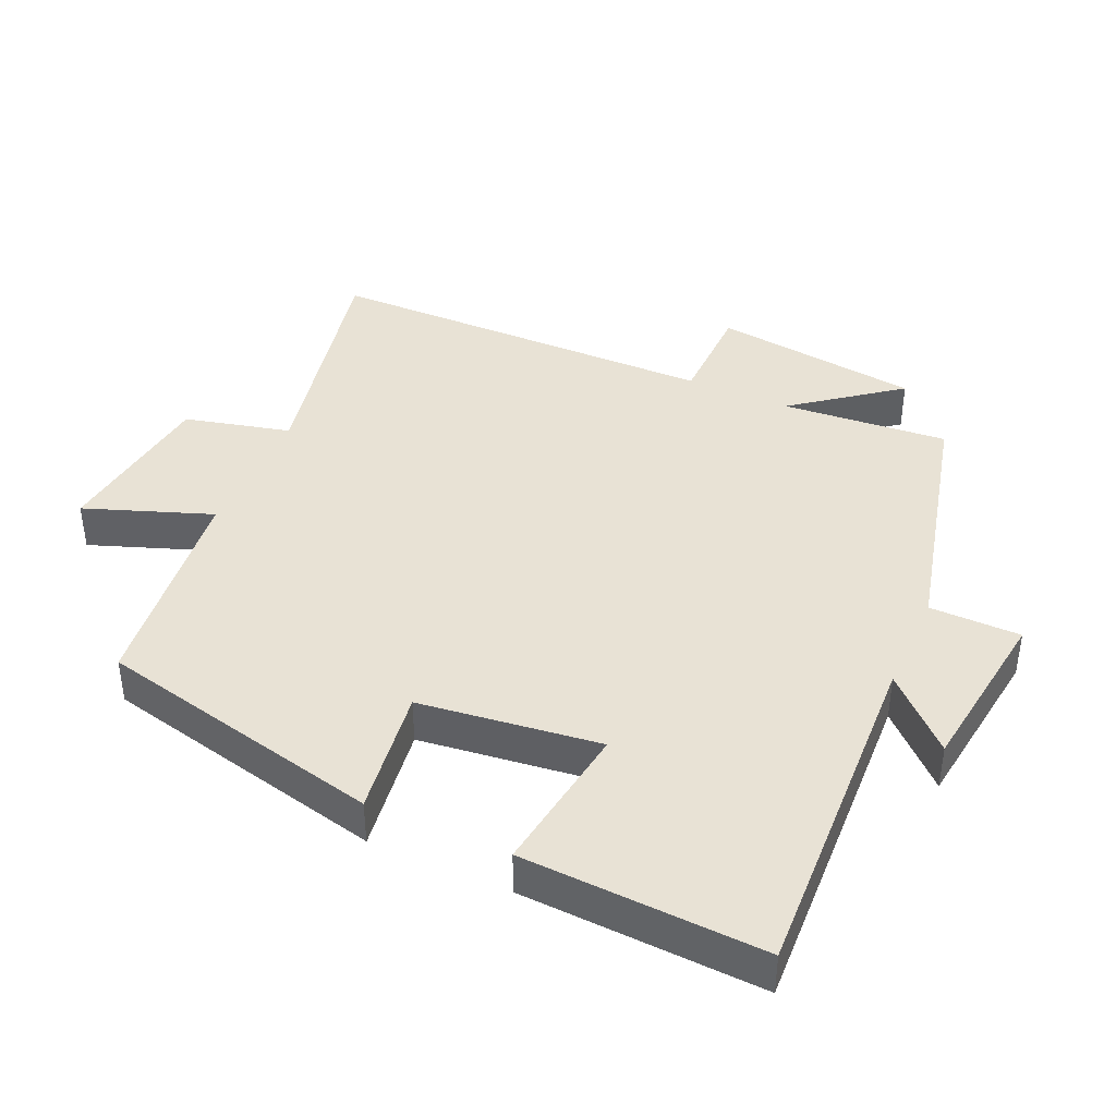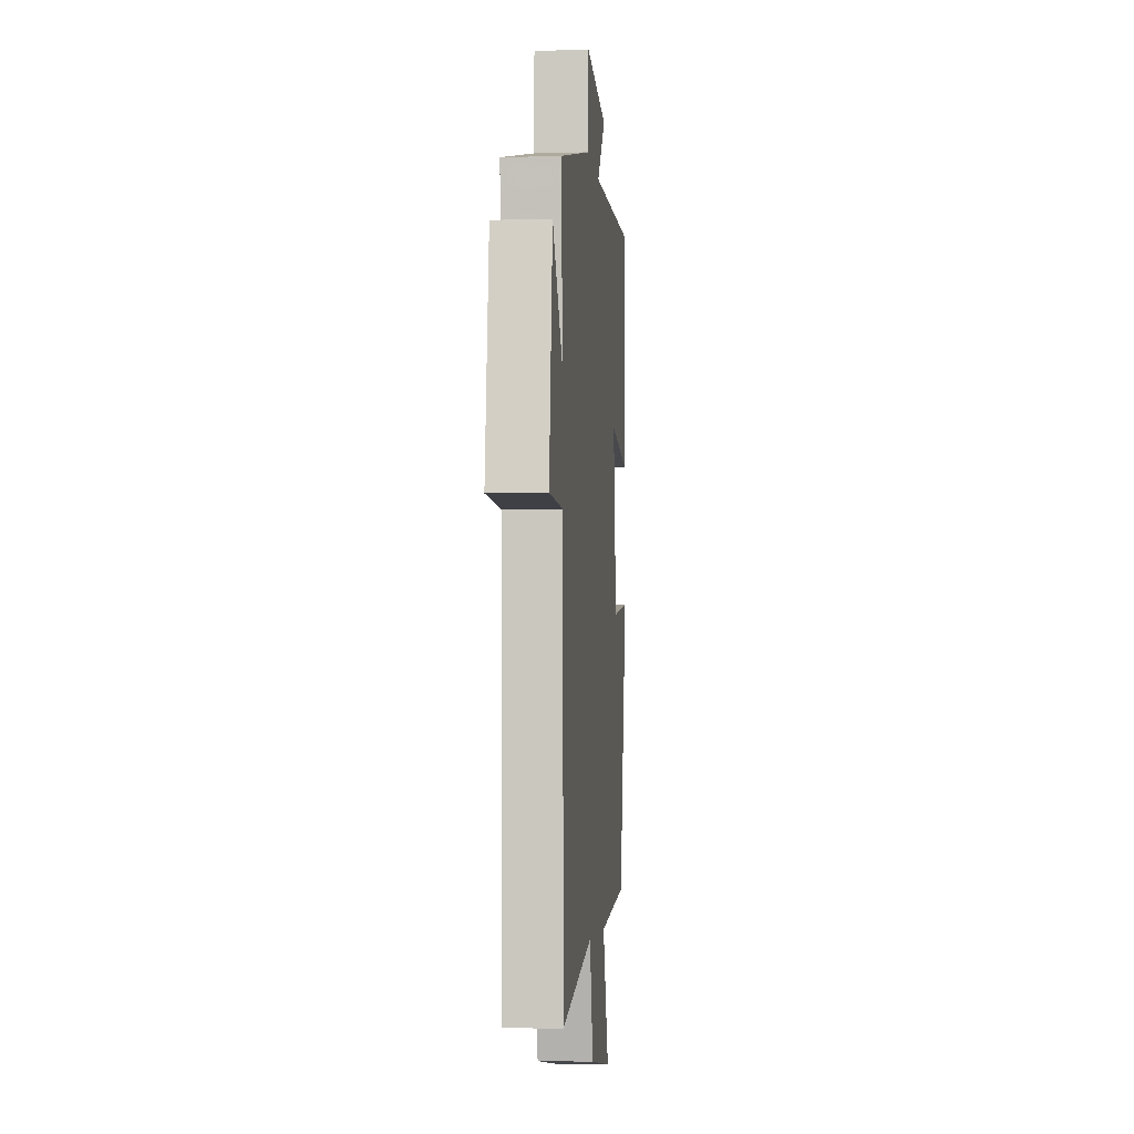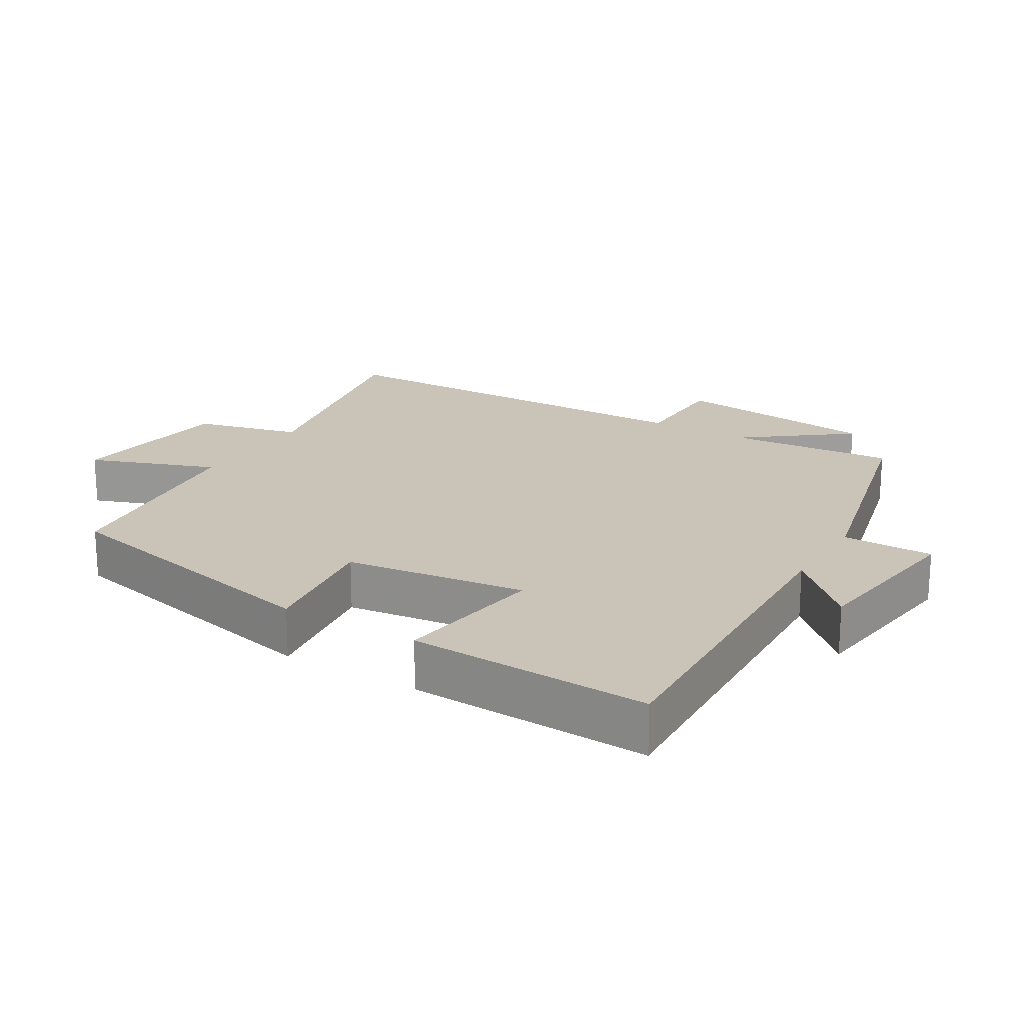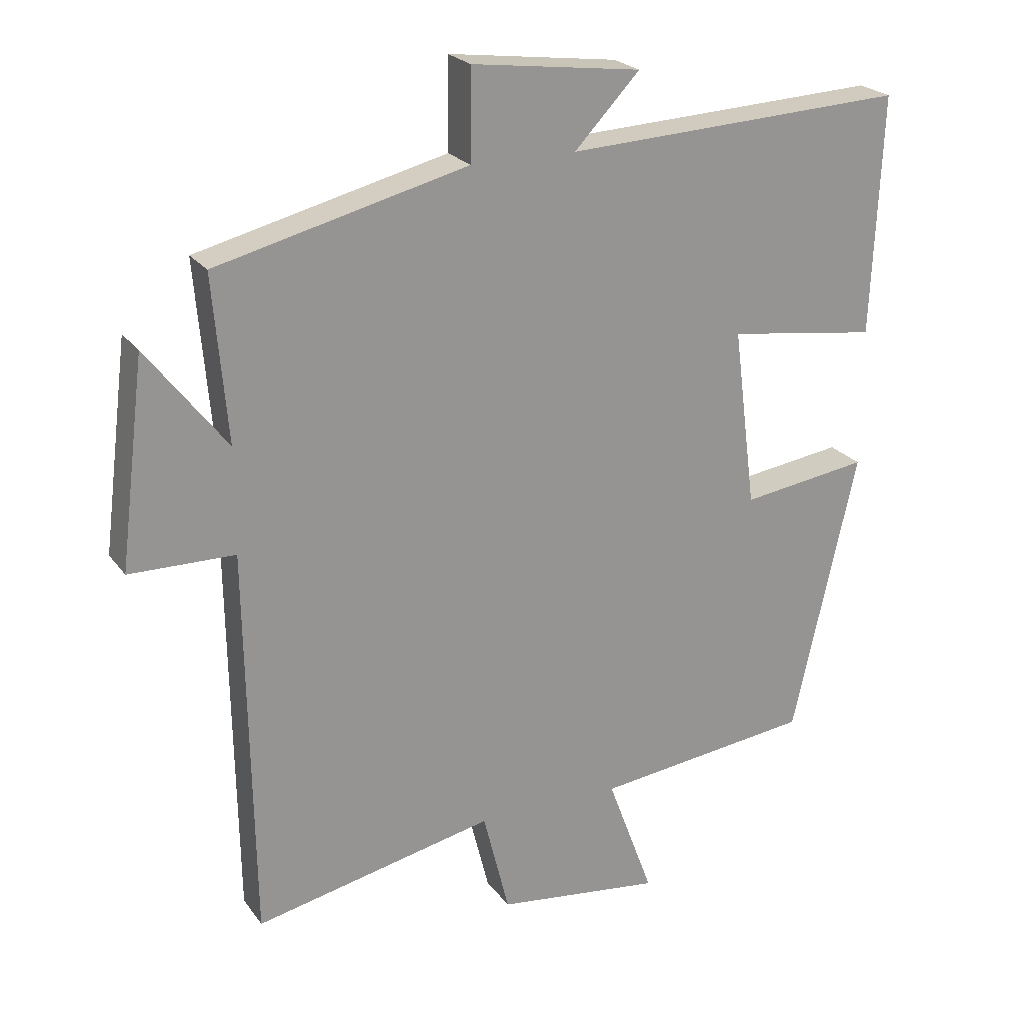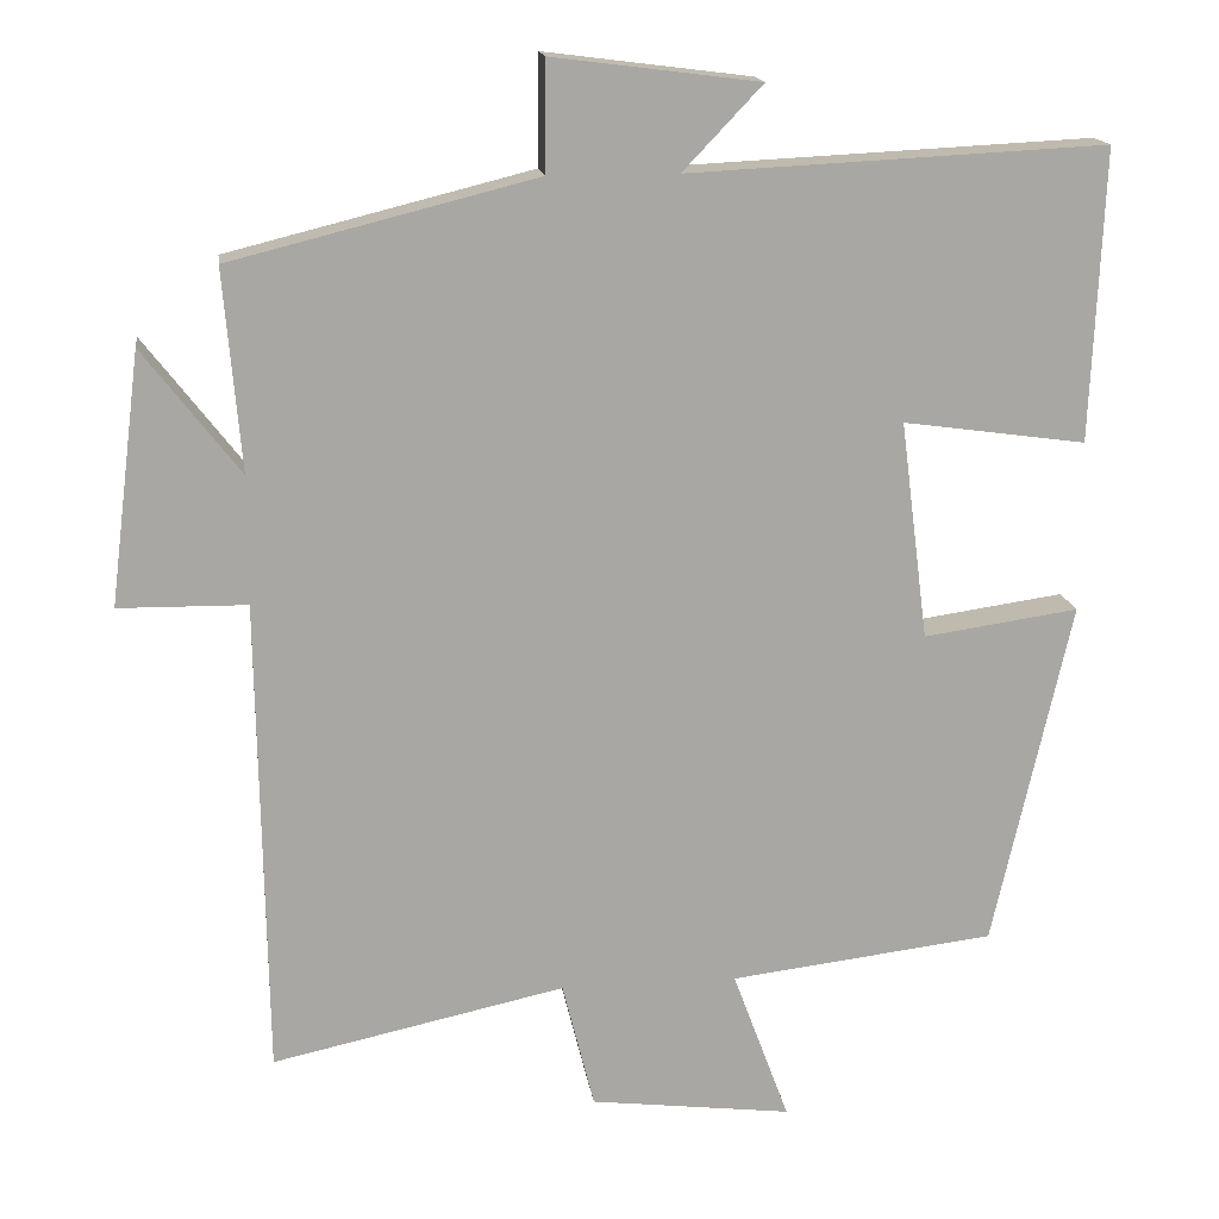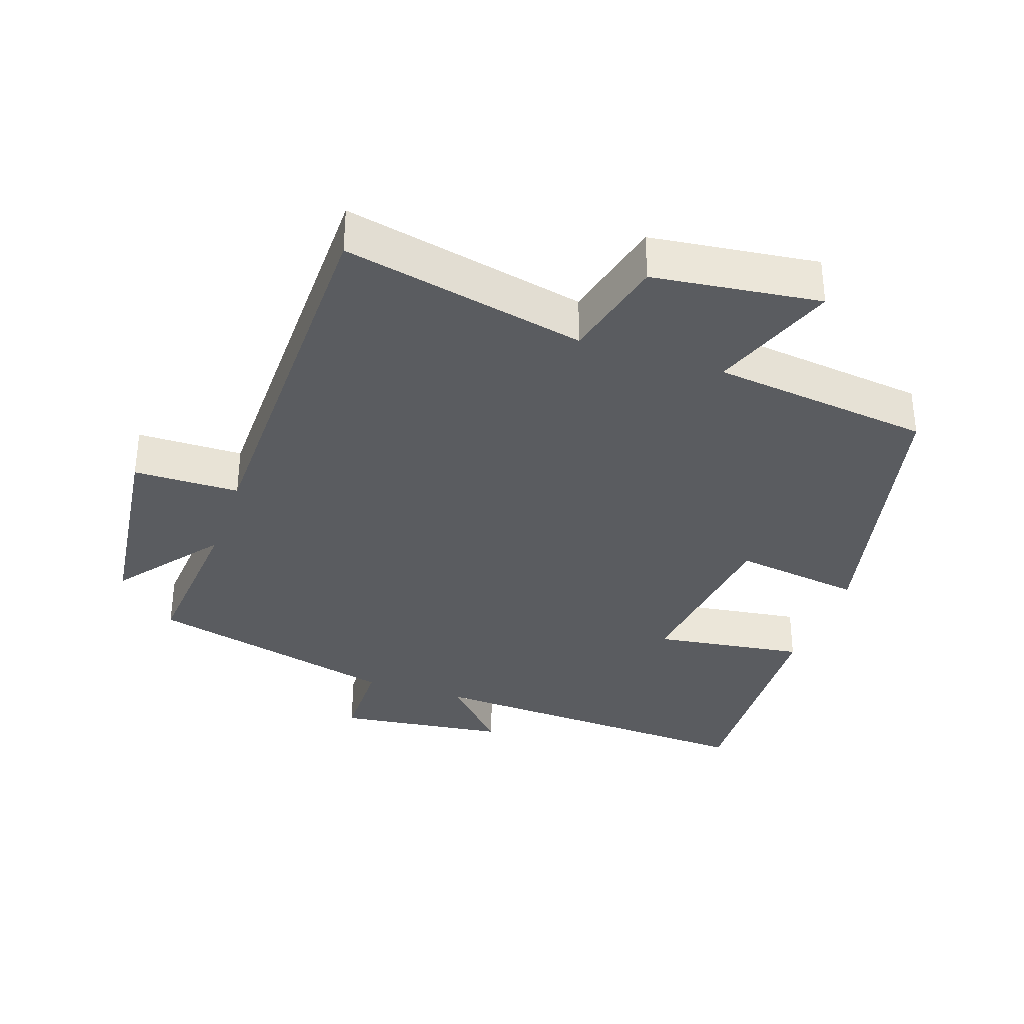
<metadata>
{"format":"obj","ext":"obj","renderer":"f3d","projection":"perspective","resolution":1024,"background":"white","views":[{"elev":40.9,"azim":-65.7,"up":"+Y"},{"elev":-4.5,"azim":95.3,"up":"+Z"},{"elev":19.9,"azim":-58.8,"up":"+Y"},{"elev":22.9,"azim":153.5,"up":"+Z"},{"elev":15.9,"azim":172.2,"up":"+Z"},{"elev":-34.4,"azim":161.2,"up":"+Y"}]}
</metadata>
<code>
v 0.521 0.07 0.407
v 0.5 0.07 0.162
v 0.618 0.07 0.314
v 0.656 0.07 0.008
v 0.5 0.07 0.006
v 0.491 0.07 -0.577
v 0.134 0.07 -0.5
v 0.095 0.07 -0.656
v -0.151 0.07 -0.686
v -0.082 0.07 -0.5
v -0.405 0.07 -0.461
v -0.5 0.07 -0.038
v -0.311 0.07 -0.065
v -0.277 0.07 0.201
v -0.5 0.07 0.17
v -0.515 0.07 0.525
v -0.007 0.07 0.5
v -0.104 0.07 0.602
v 0.148 0.07 0.634
v 0.149 0.07 0.5
v 0.521 0 0.407
v 0.5 0 0.162
v 0.618 0 0.314
v 0.656 0 0.008
v 0.5 0 0.006
v 0.491 0 -0.577
v 0.134 0 -0.5
v 0.095 0 -0.656
v -0.151 0 -0.686
v -0.082 0 -0.5
v -0.405 0 -0.461
v -0.5 0 -0.038
v -0.311 0 -0.065
v -0.277 0 0.201
v -0.5 0 0.17
v -0.515 0 0.525
v -0.007 0 0.5
v -0.104 0 0.602
v 0.148 0 0.634
v 0.149 0 0.5
f 17 18 19 20
f 17 20 1 2
f 14 15 16 17
f 13 14 17 2
f 10 11 12 13
f 10 13 2
f 7 8 9 10
f 7 10 2
f 5 6 7 2
f 2 3 4 5
f 40 39 38 37
f 22 21 40 37
f 37 36 35 34
f 22 37 34 33
f 33 32 31 30
f 22 33 30
f 30 29 28 27
f 22 30 27
f 22 27 26 25
f 25 24 23 22
f 1 21 22 2
f 2 22 23 3
f 3 23 24 4
f 4 24 25 5
f 5 25 26 6
f 6 26 27 7
f 7 27 28 8
f 8 28 29 9
f 9 29 30 10
f 10 30 31 11
f 11 31 32 12
f 12 32 33 13
f 13 33 34 14
f 14 34 35 15
f 15 35 36 16
f 16 36 37 17
f 17 37 38 18
f 18 38 39 19
f 19 39 40 20
f 20 40 21 1

</code>
